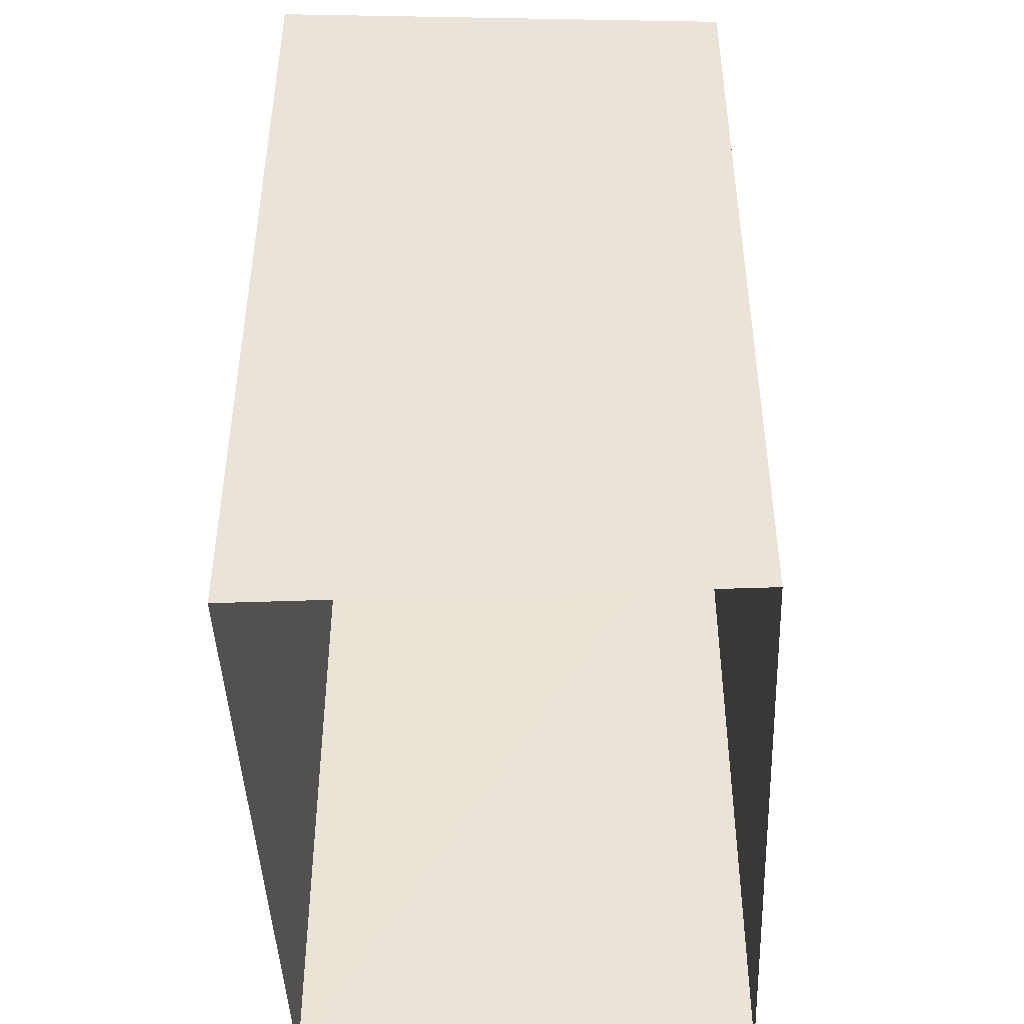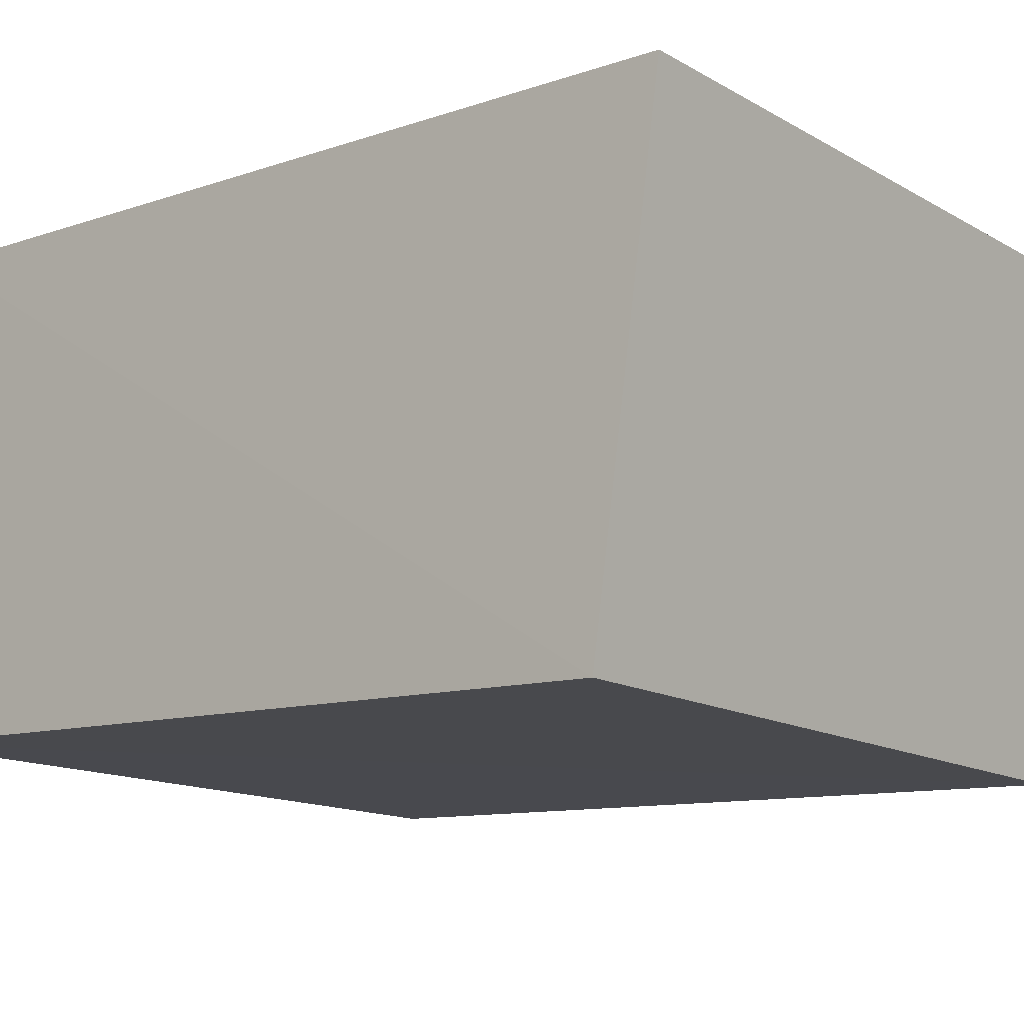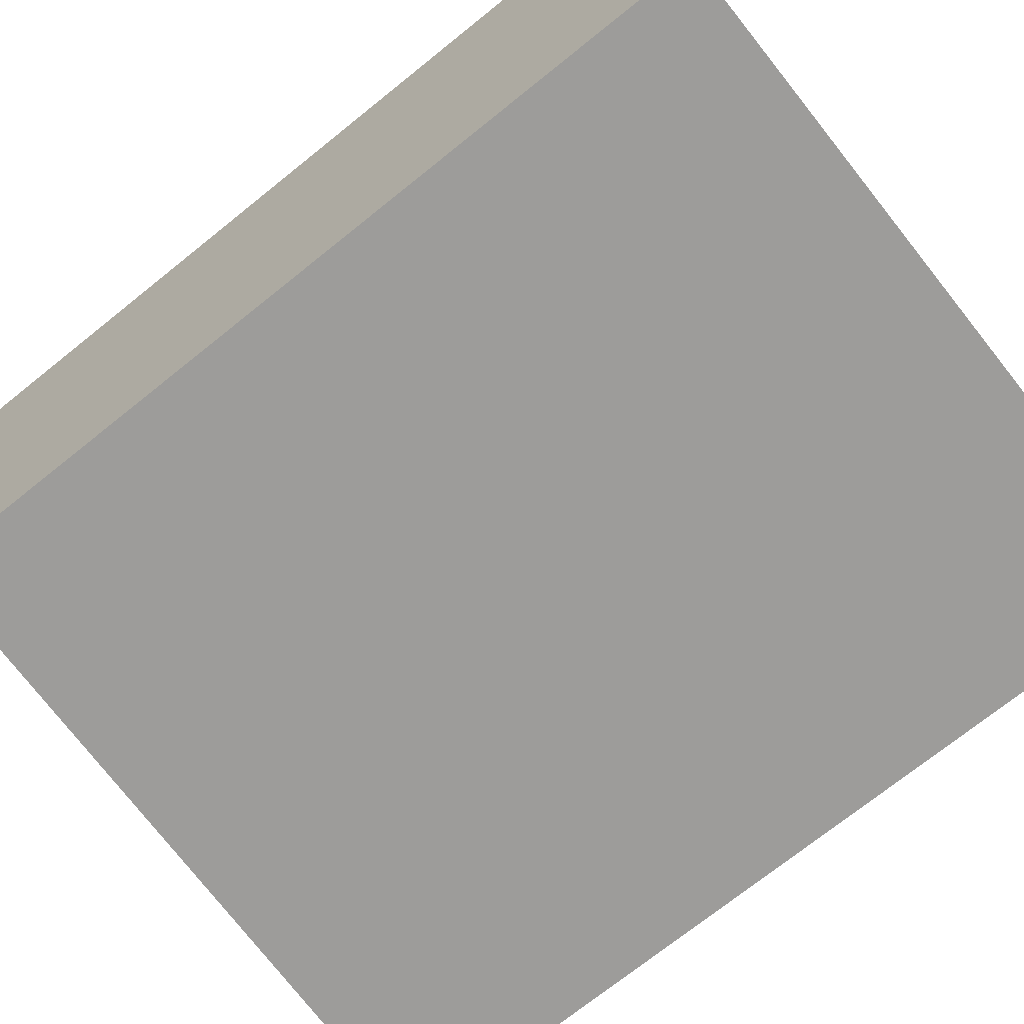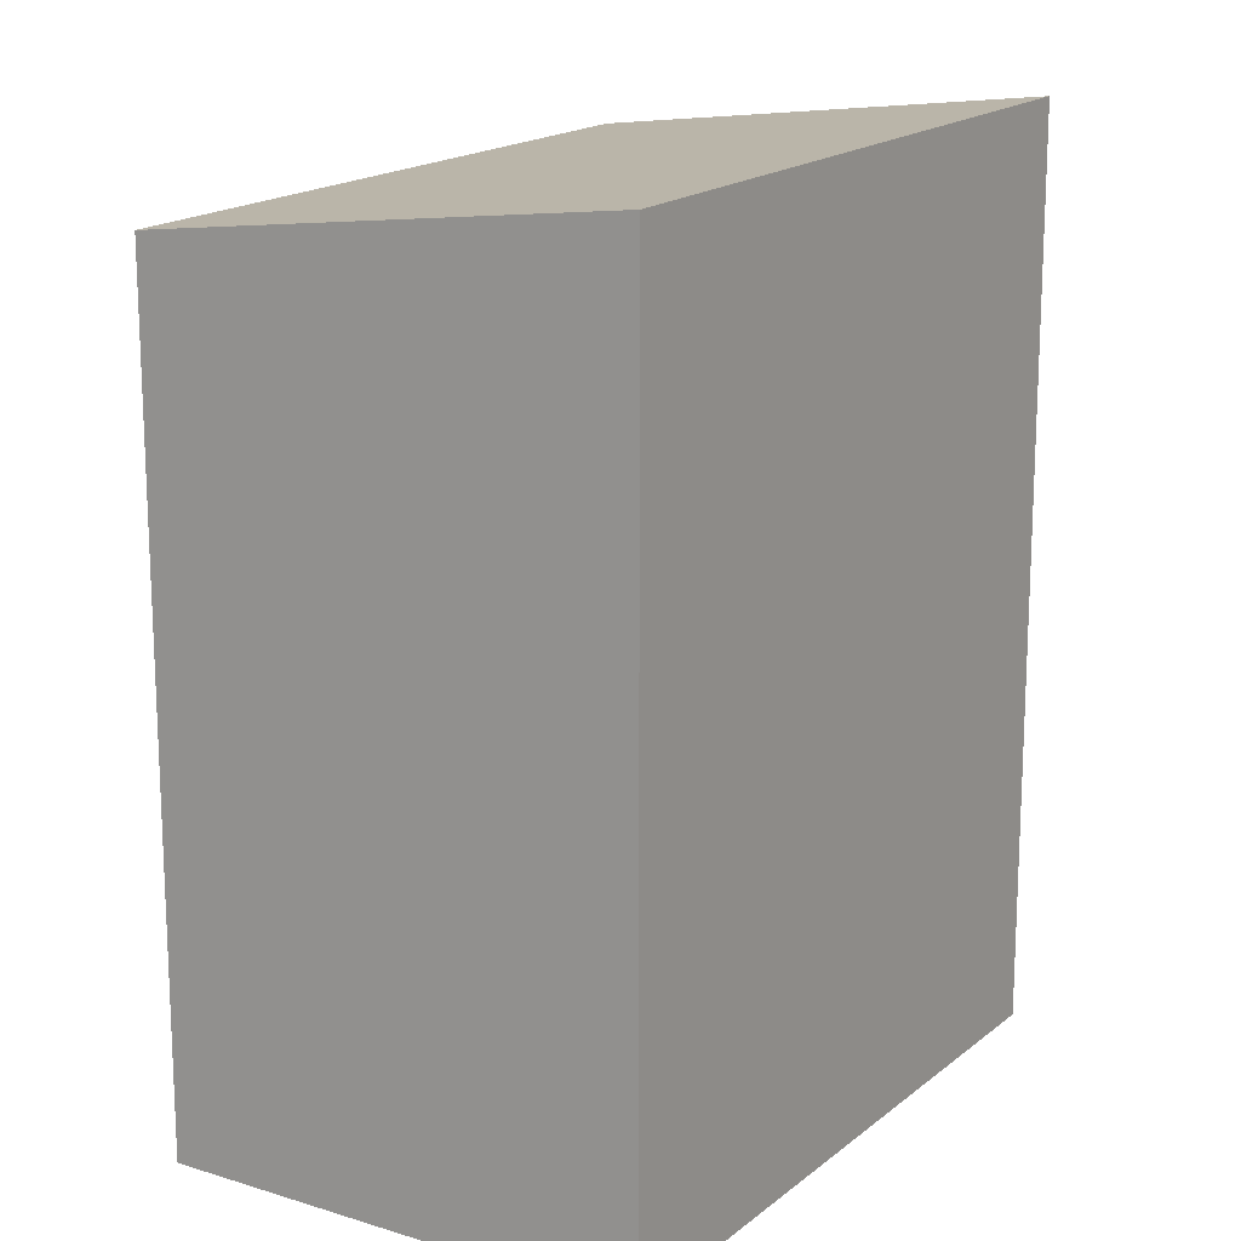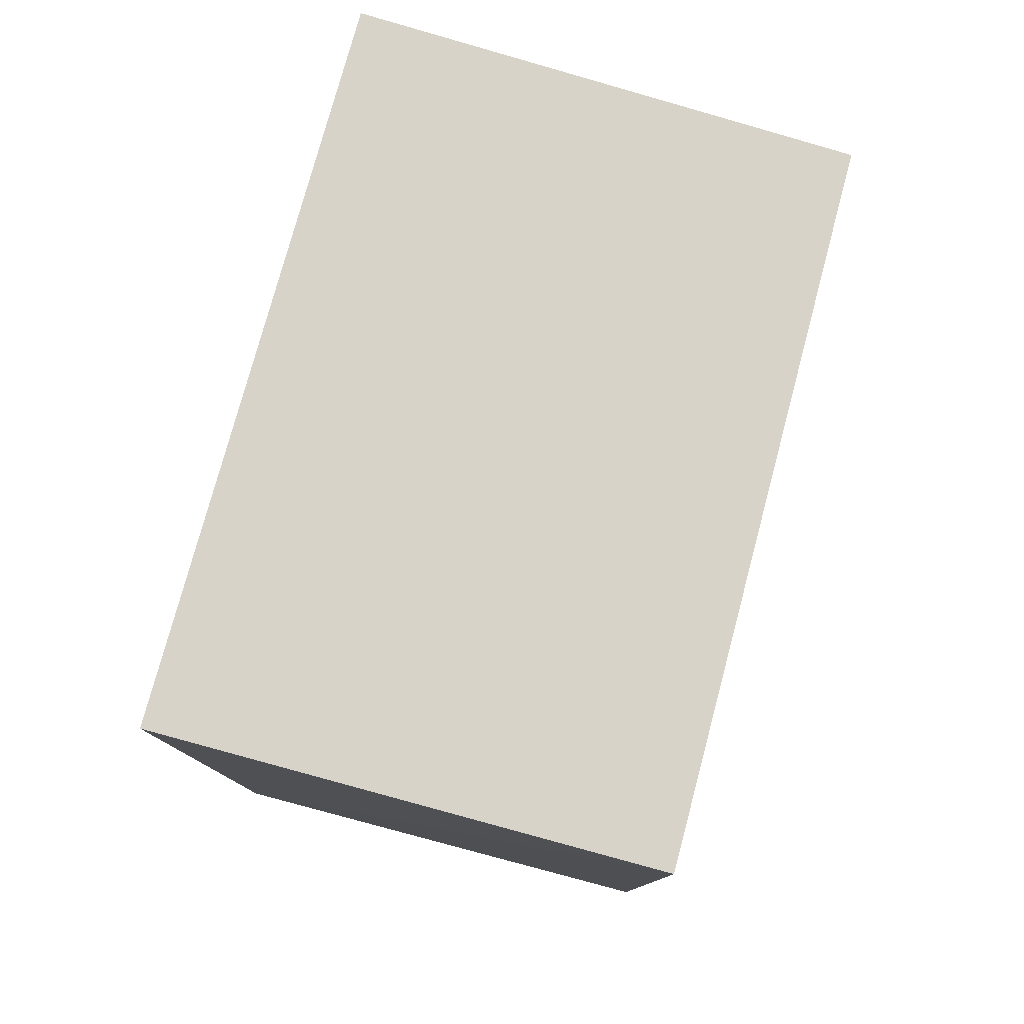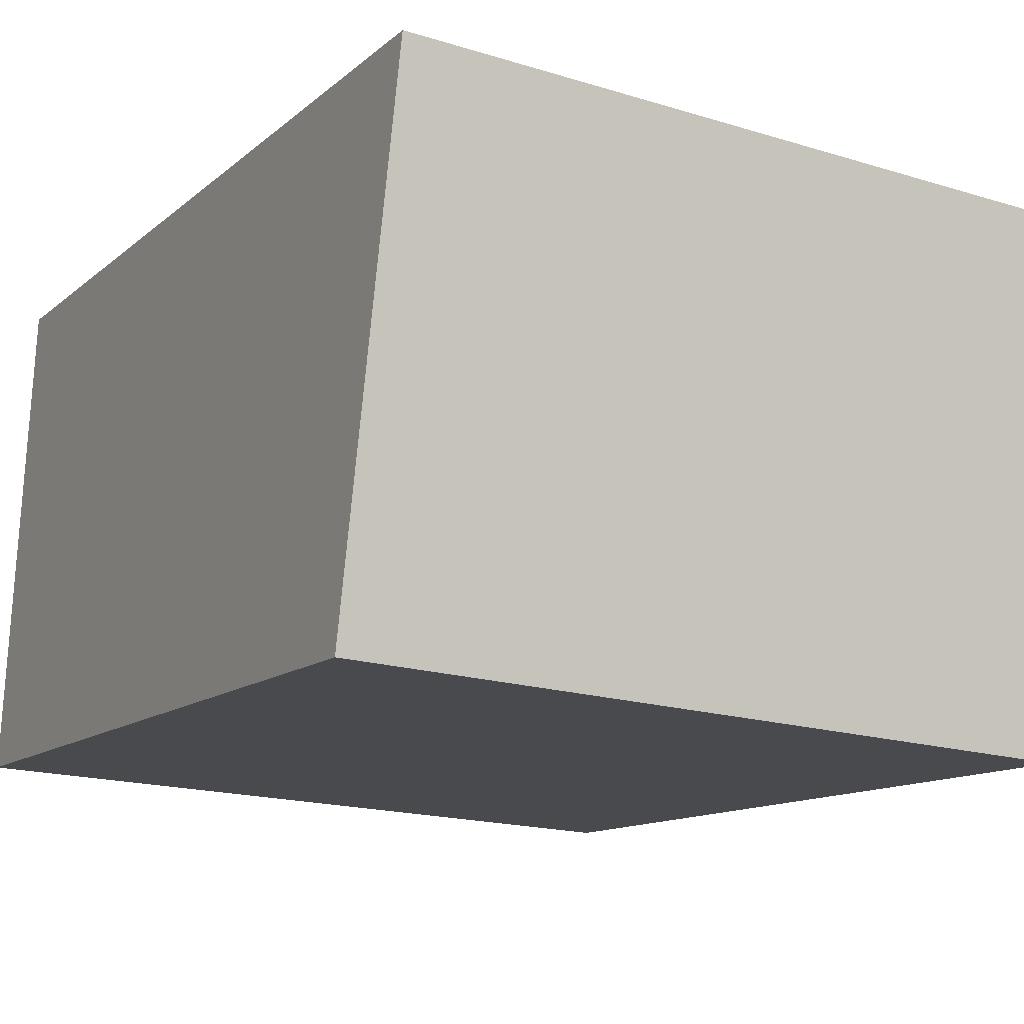
<metadata>
{"format":"obj","ext":"obj","renderer":"f3d","projection":"perspective","resolution":1024,"background":"white","views":[{"elev":-45.2,"azim":-90.9,"up":"+Z"},{"elev":-10.1,"azim":-48.2,"up":"+Y"},{"elev":-72.5,"azim":128.6,"up":"+Y"},{"elev":15.0,"azim":119.3,"up":"+Z"},{"elev":79.3,"azim":-78.3,"up":"+Z"},{"elev":-11.8,"azim":-27.9,"up":"+Y"}]}
</metadata>
<code>
v -3.718e+05 -1.036e+05 33.5
v -3.718e+05 -1.036e+05 33.5
v -3.718e+05 -1.036e+05 33.5
v -3.718e+05 -1.036e+05 33.5
v -3.718e+05 -1.036e+05 44.1
v -3.718e+05 -1.036e+05 43.98
v -3.718e+05 -1.036e+05 43.54
v -3.718e+05 -1.036e+05 44.54
f 1 2 3
f 4 1 3
f 5 6 7
f 5 8 6
f 7 3 2
f 5 7 2
f 5 2 1
f 8 5 1
f 6 1 4
f 6 8 1
f 7 4 3
f 7 6 4

</code>
